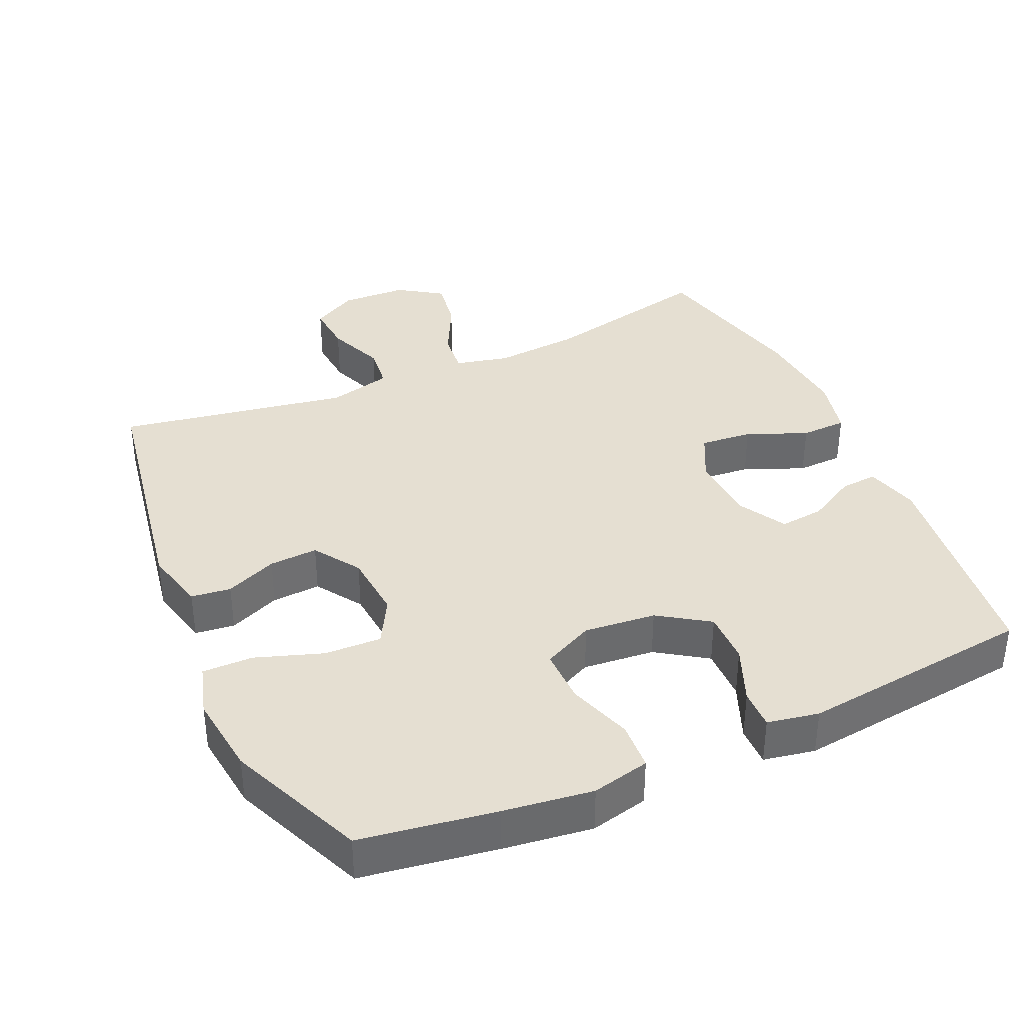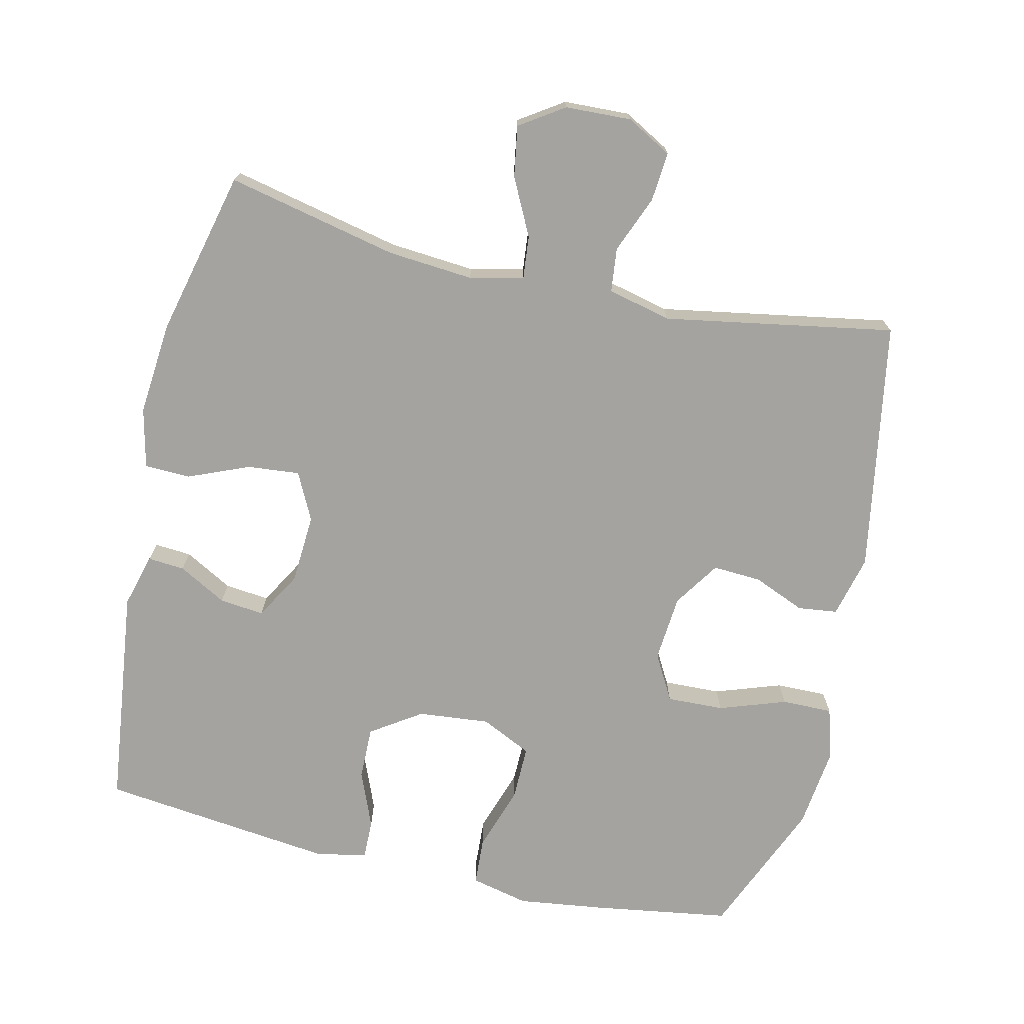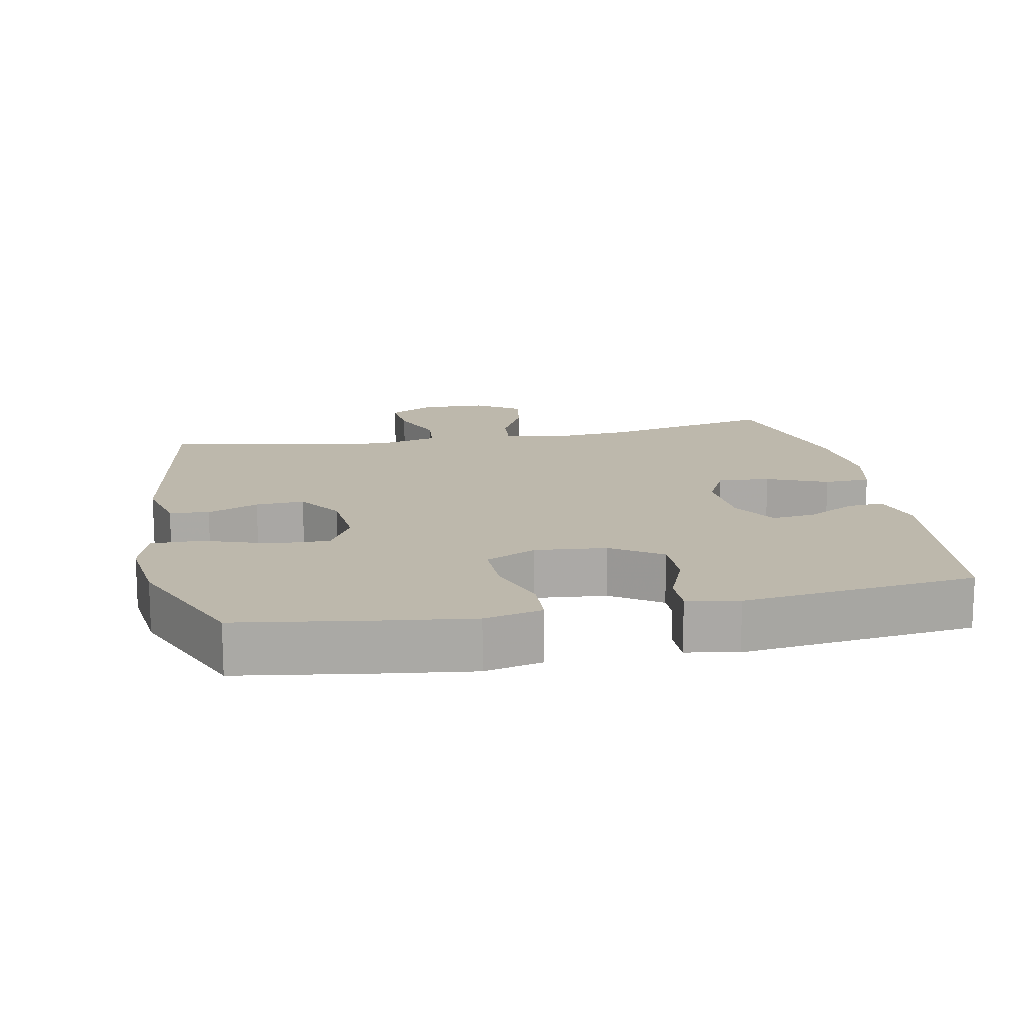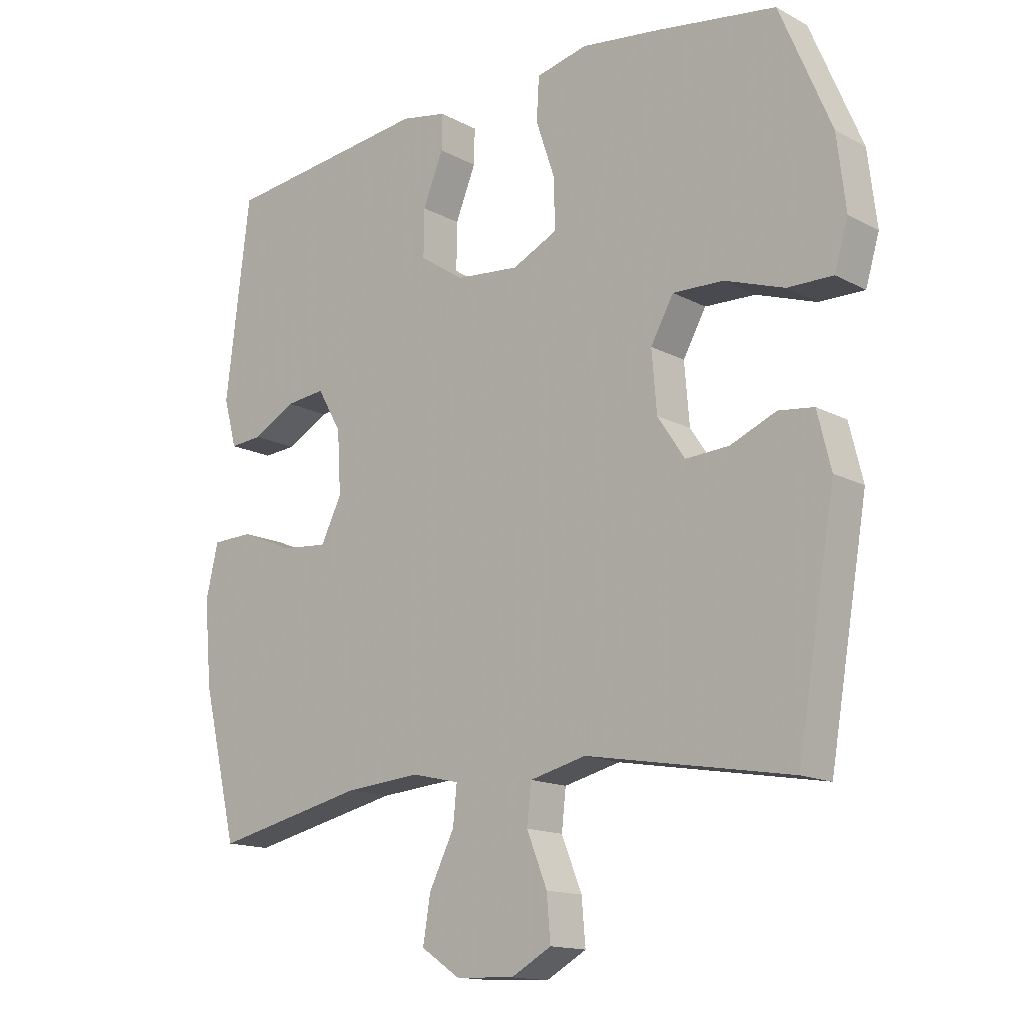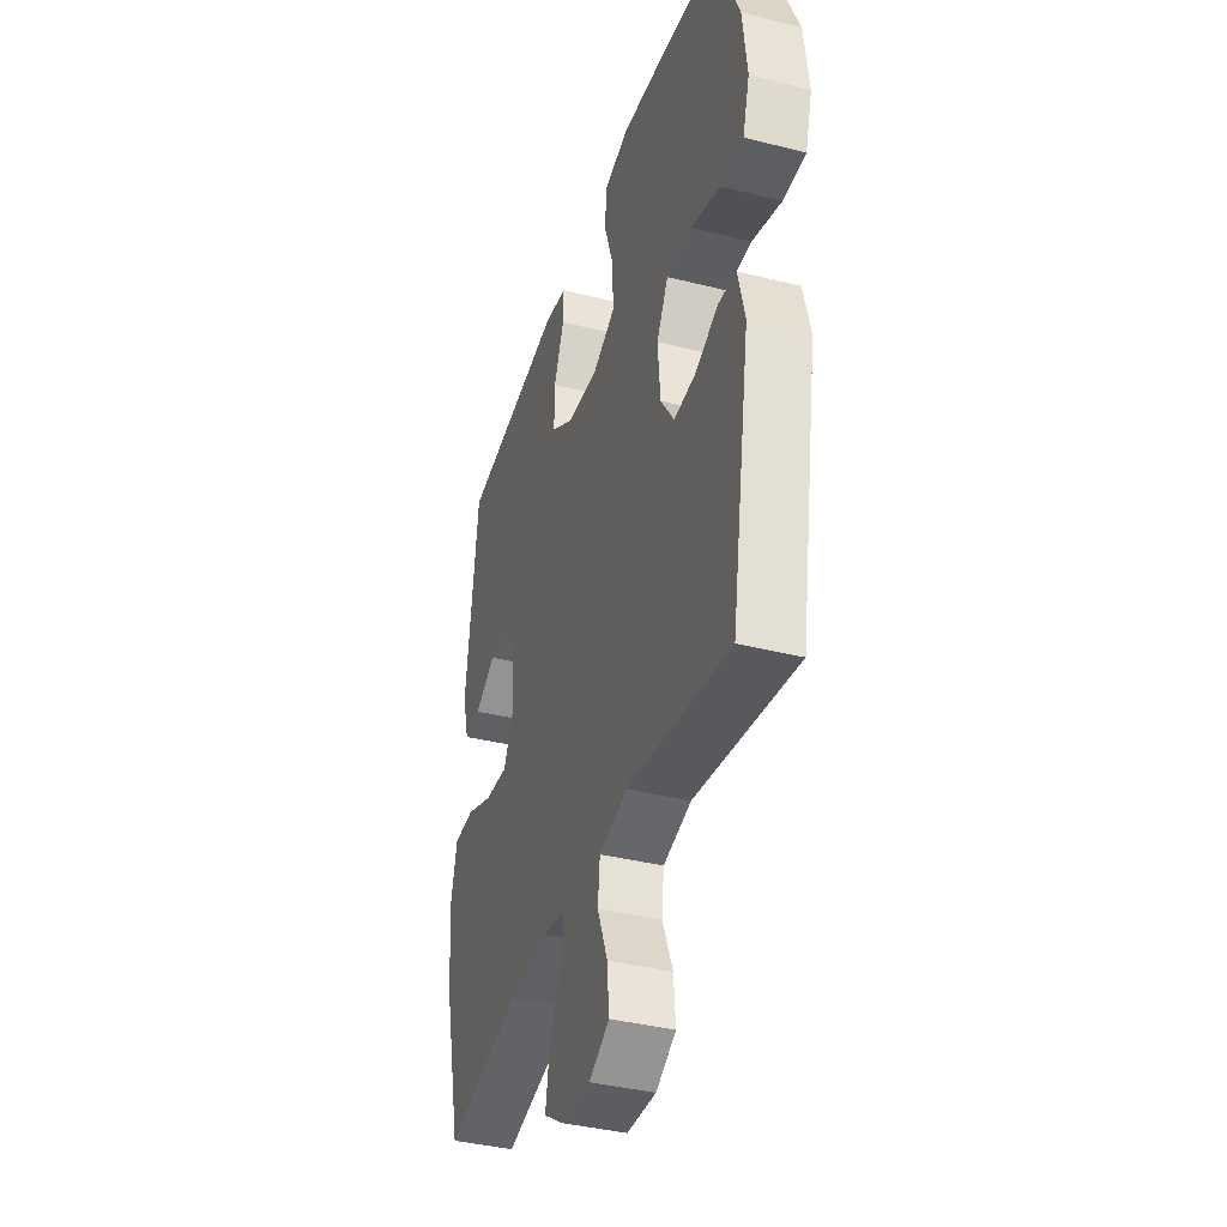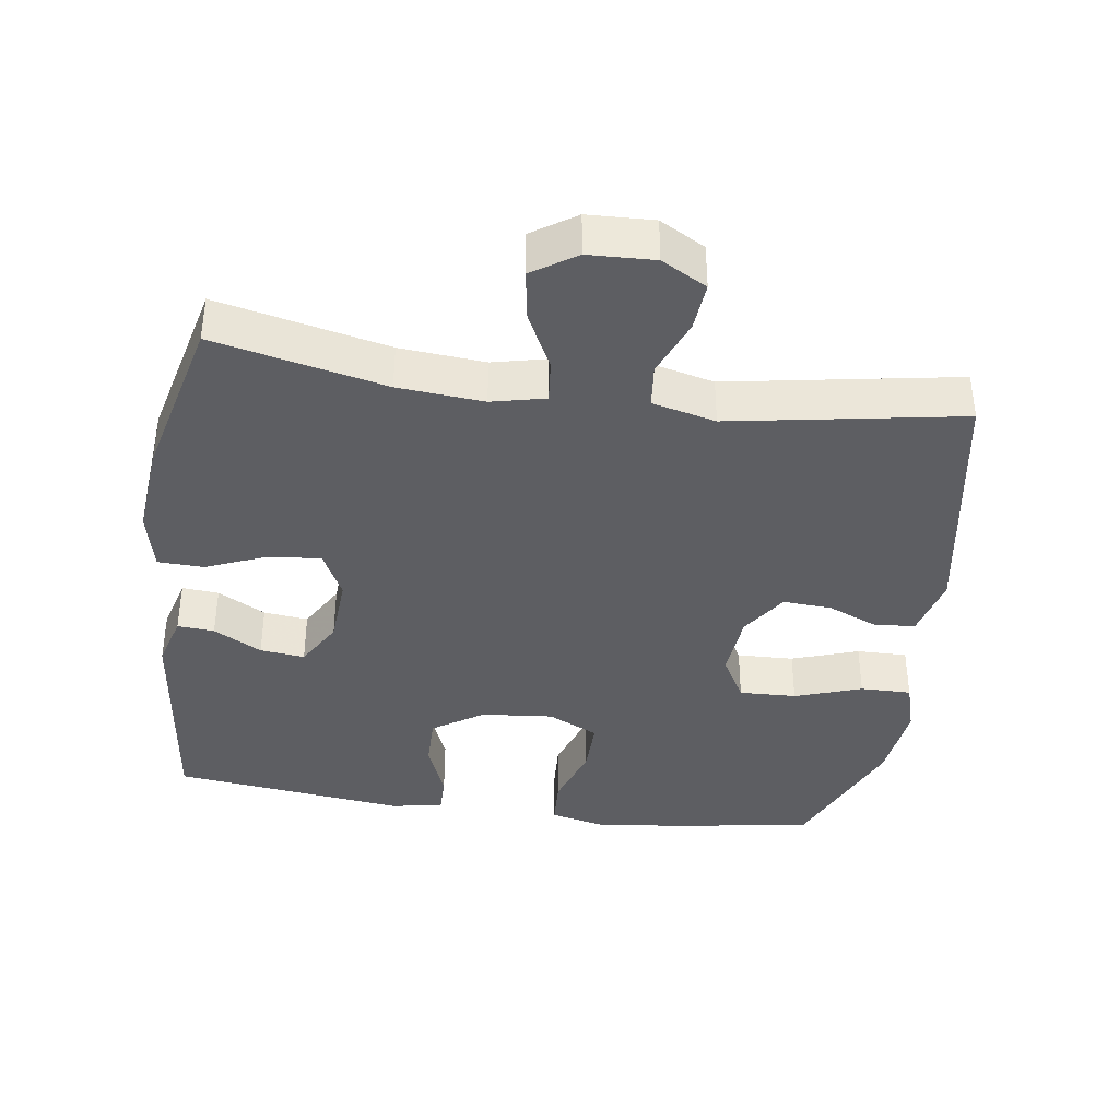
<metadata>
{"format":"obj","ext":"obj","renderer":"f3d","projection":"perspective","resolution":1024,"background":"white","views":[{"elev":37.5,"azim":-24.2,"up":"+Y"},{"elev":-72.8,"azim":167.0,"up":"+Y"},{"elev":14.9,"azim":-11.3,"up":"+Y"},{"elev":-14.8,"azim":-138.7,"up":"+Z"},{"elev":-38.7,"azim":-107.5,"up":"+Z"},{"elev":-38.7,"azim":171.7,"up":"+Y"}]}
</metadata>
<code>
v -0.5 0.07 -0.5
v -0.562 0.07 -0.139
v -0.54 0.07 -0.05
v -0.483 0.07 -0.043
v -0.409 0.07 -0.074
v -0.339 0.07 -0.078
v -0.295 0.07 -0.012
v -0.287 0.07 0.084
v -0.324 0.07 0.15
v -0.406 0.07 0.147
v -0.502 0.07 0.114
v -0.575 0.07 0.113
v -0.597 0.07 0.187
v -0.583 0.07 0.304
v -0.5 0.07 0.5
v -0.306 0.07 0.53
v -0.178 0.07 0.547
v -0.095 0.07 0.528
v -0.091 0.07 0.459
v -0.122 0.07 0.367
v -0.123 0.07 0.288
v -0.05 0.07 0.253
v 0.053 0.07 0.263
v 0.125 0.07 0.311
v 0.124 0.07 0.387
v 0.091 0.07 0.468
v 0.09 0.07 0.525
v 0.164 0.07 0.539
v 0.5 0.07 0.5
v 0.539 0.07 0.182
v 0.518 0.07 0.105
v 0.465 0.07 0.109
v 0.396 0.07 0.147
v 0.332 0.07 0.154
v 0.293 0.07 0.086
v 0.287 0.07 -0.014
v 0.321 0.07 -0.082
v 0.396 0.07 -0.075
v 0.483 0.07 -0.039
v 0.549 0.07 -0.041
v 0.569 0.07 -0.127
v 0.557 0.07 -0.262
v 0.5 0.07 -0.5
v 0.254 0.07 -0.446
v 0.131 0.07 -0.436
v 0.054 0.07 -0.454
v 0.06 0.07 -0.515
v 0.101 0.07 -0.597
v 0.113 0.07 -0.67
v 0.05 0.07 -0.712
v -0.045 0.07 -0.716
v -0.11 0.07 -0.68
v -0.104 0.07 -0.609
v -0.071 0.07 -0.527
v -0.078 0.07 -0.464
v -0.169 0.07 -0.442
v -0.5 0 -0.5
v -0.562 0 -0.139
v -0.54 0 -0.05
v -0.483 0 -0.043
v -0.409 0 -0.074
v -0.339 0 -0.078
v -0.295 0 -0.012
v -0.287 0 0.084
v -0.324 0 0.15
v -0.406 0 0.147
v -0.502 0 0.114
v -0.575 0 0.113
v -0.597 0 0.187
v -0.583 0 0.304
v -0.5 0 0.5
v -0.306 0 0.53
v -0.178 0 0.547
v -0.095 0 0.528
v -0.091 0 0.459
v -0.122 0 0.367
v -0.123 0 0.288
v -0.05 0 0.253
v 0.053 0 0.263
v 0.125 0 0.311
v 0.124 0 0.387
v 0.091 0 0.468
v 0.09 0 0.525
v 0.164 0 0.539
v 0.5 0 0.5
v 0.539 0 0.182
v 0.518 0 0.105
v 0.465 0 0.109
v 0.396 0 0.147
v 0.332 0 0.154
v 0.293 0 0.086
v 0.287 0 -0.014
v 0.321 0 -0.082
v 0.396 0 -0.075
v 0.483 0 -0.039
v 0.549 0 -0.041
v 0.569 0 -0.127
v 0.557 0 -0.262
v 0.5 0 -0.5
v 0.254 0 -0.446
v 0.131 0 -0.436
v 0.054 0 -0.454
v 0.06 0 -0.515
v 0.101 0 -0.597
v 0.113 0 -0.67
v 0.05 0 -0.712
v -0.045 0 -0.716
v -0.11 0 -0.68
v -0.104 0 -0.609
v -0.071 0 -0.527
v -0.078 0 -0.464
v -0.169 0 -0.442
f 51 52 53 54
f 51 54 55
f 50 51 55
f 47 48 49 50
f 46 47 50 55
f 45 46 55 56
f 41 42 43 44
f 41 44 45
f 38 39 40 41
f 37 38 41 45
f 36 37 45 56
f 30 31 32 33
f 30 33 34
f 29 30 34
f 28 29 34 35
f 25 26 27 28
f 24 25 28 35
f 17 18 19 20
f 17 20 21
f 16 17 21
f 15 16 21
f 14 15 21
f 13 14 21 22
f 10 11 12 13
f 9 10 13 22
f 2 3 4 5
f 2 5 6
f 1 2 6
f 56 1 6 7
f 23 24 35 36
f 8 9 22 23
f 23 36 56
f 7 8 23 56
f 110 109 108 107
f 111 110 107
f 111 107 106
f 106 105 104 103
f 111 106 103 102
f 112 111 102 101
f 100 99 98 97
f 101 100 97
f 97 96 95 94
f 101 97 94 93
f 112 101 93 92
f 89 88 87 86
f 90 89 86
f 90 86 85
f 91 90 85 84
f 84 83 82 81
f 91 84 81 80
f 76 75 74 73
f 77 76 73
f 77 73 72
f 77 72 71
f 77 71 70
f 78 77 70 69
f 69 68 67 66
f 78 69 66 65
f 61 60 59 58
f 62 61 58
f 62 58 57
f 63 62 57 112
f 92 91 80 79
f 79 78 65 64
f 112 92 79
f 112 79 64 63
f 1 57 58 2
f 2 58 59 3
f 3 59 60 4
f 4 60 61 5
f 5 61 62 6
f 6 62 63 7
f 7 63 64 8
f 8 64 65 9
f 9 65 66 10
f 10 66 67 11
f 11 67 68 12
f 12 68 69 13
f 13 69 70 14
f 14 70 71 15
f 15 71 72 16
f 16 72 73 17
f 17 73 74 18
f 18 74 75 19
f 19 75 76 20
f 20 76 77 21
f 21 77 78 22
f 22 78 79 23
f 23 79 80 24
f 24 80 81 25
f 25 81 82 26
f 26 82 83 27
f 27 83 84 28
f 28 84 85 29
f 29 85 86 30
f 30 86 87 31
f 31 87 88 32
f 32 88 89 33
f 33 89 90 34
f 34 90 91 35
f 35 91 92 36
f 36 92 93 37
f 37 93 94 38
f 38 94 95 39
f 39 95 96 40
f 40 96 97 41
f 41 97 98 42
f 42 98 99 43
f 43 99 100 44
f 44 100 101 45
f 45 101 102 46
f 46 102 103 47
f 47 103 104 48
f 48 104 105 49
f 49 105 106 50
f 50 106 107 51
f 51 107 108 52
f 52 108 109 53
f 53 109 110 54
f 54 110 111 55
f 55 111 112 56
f 56 112 57 1

</code>
